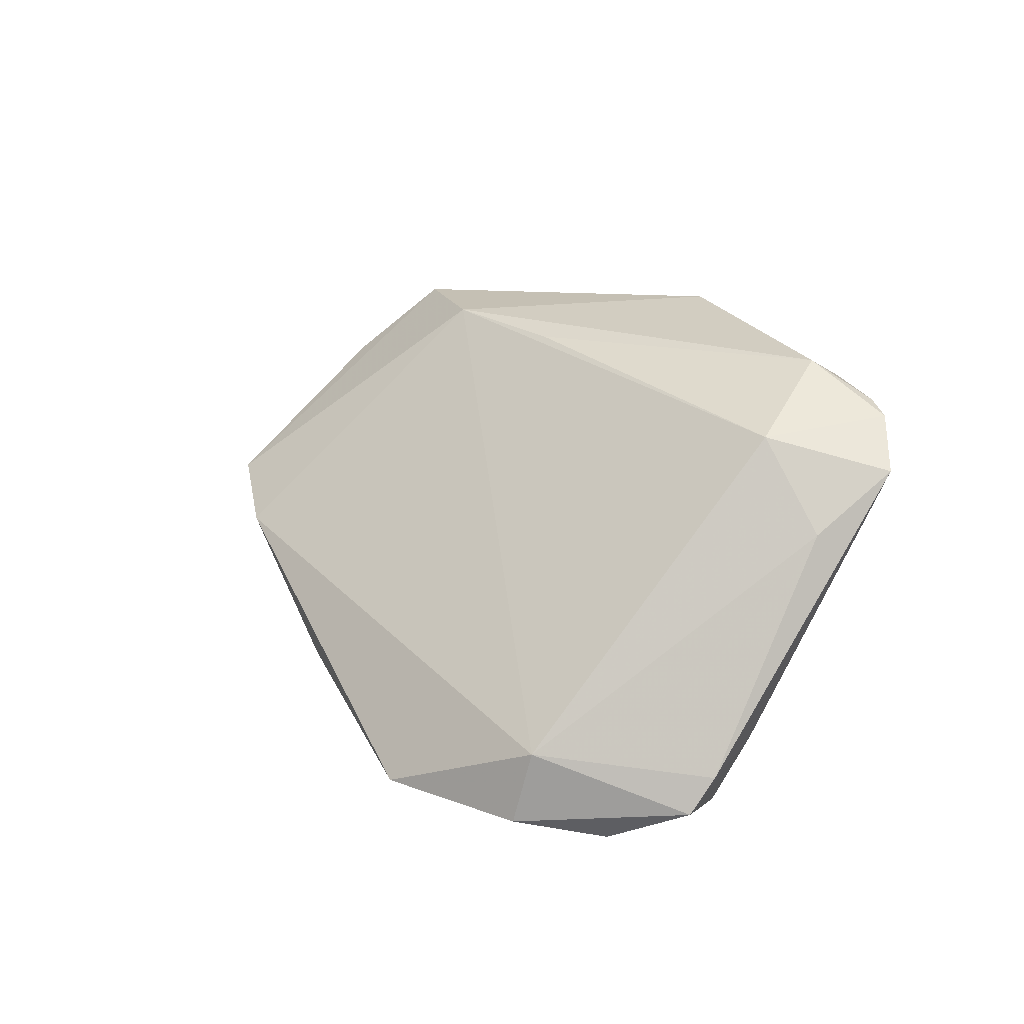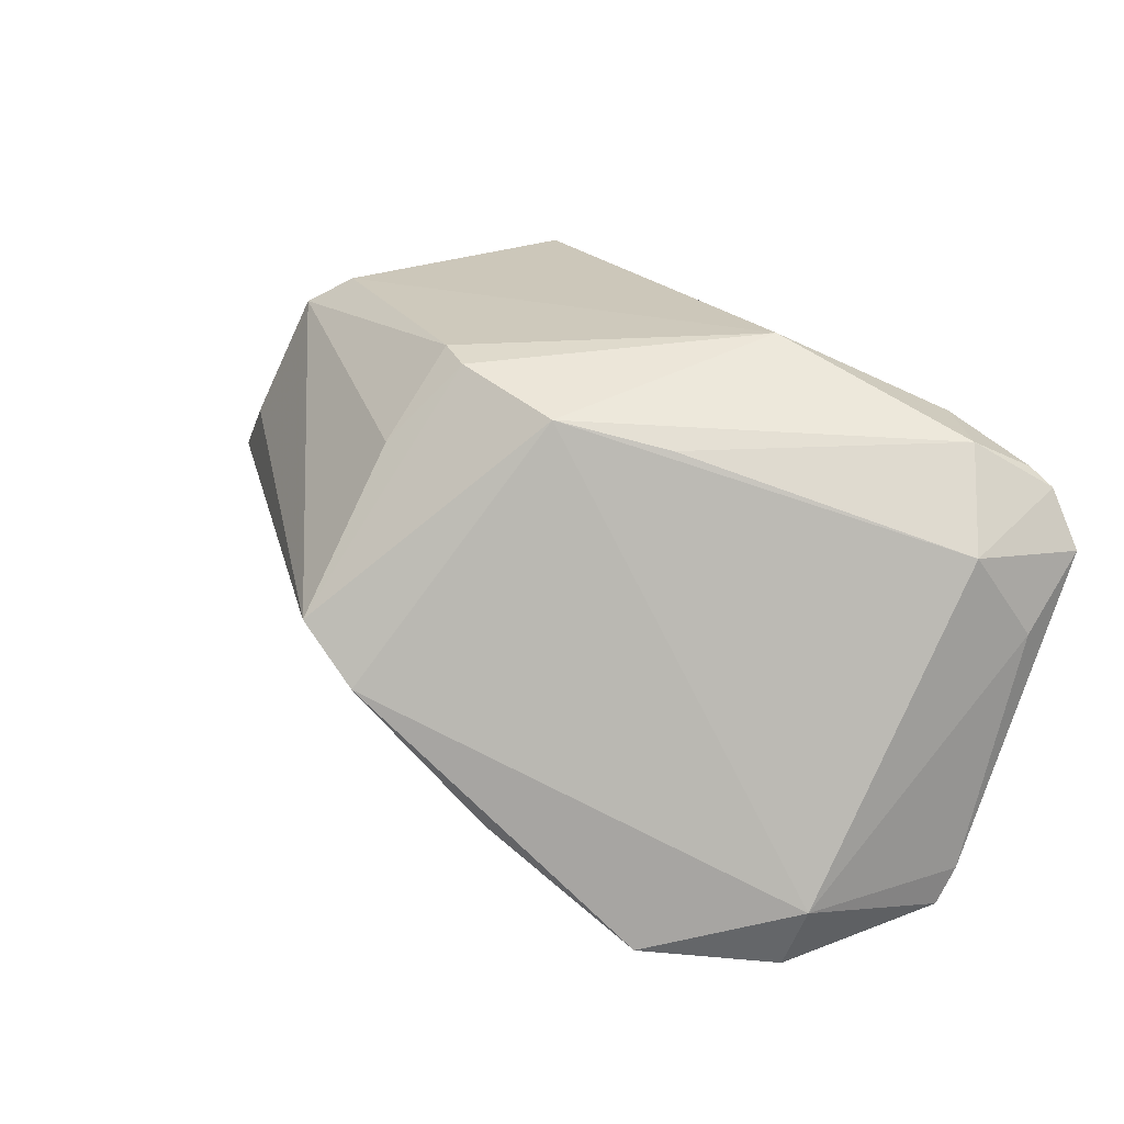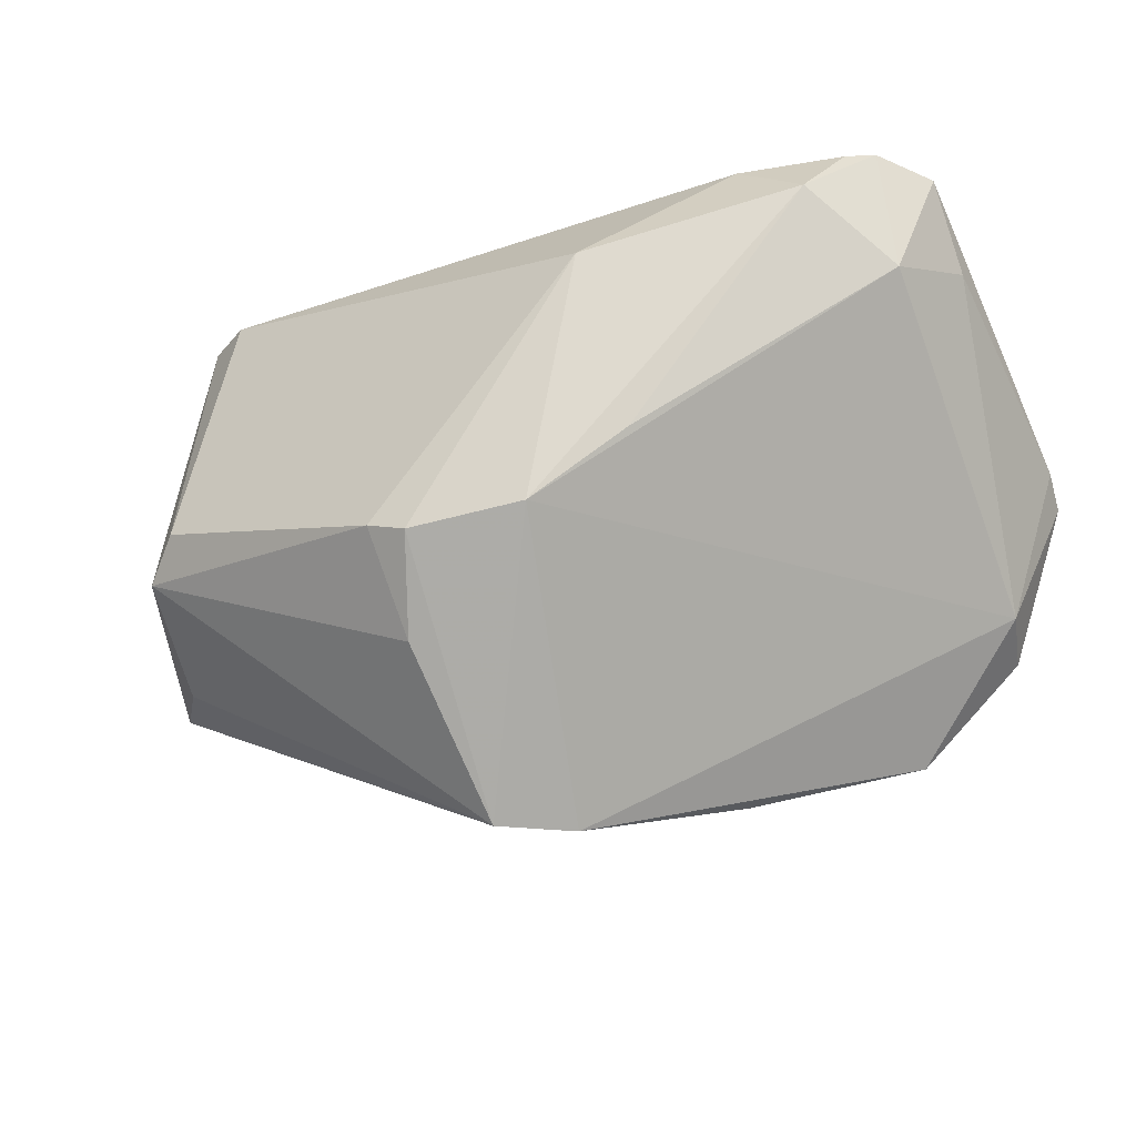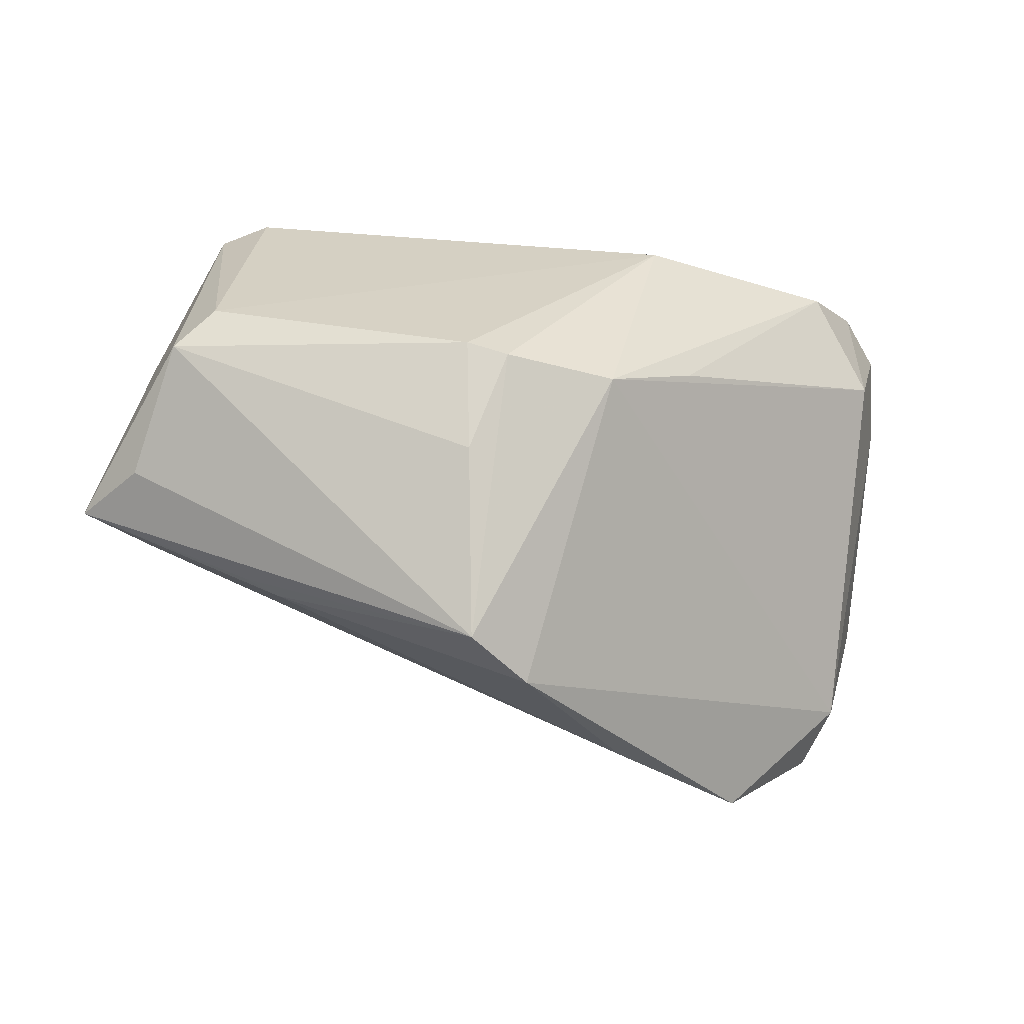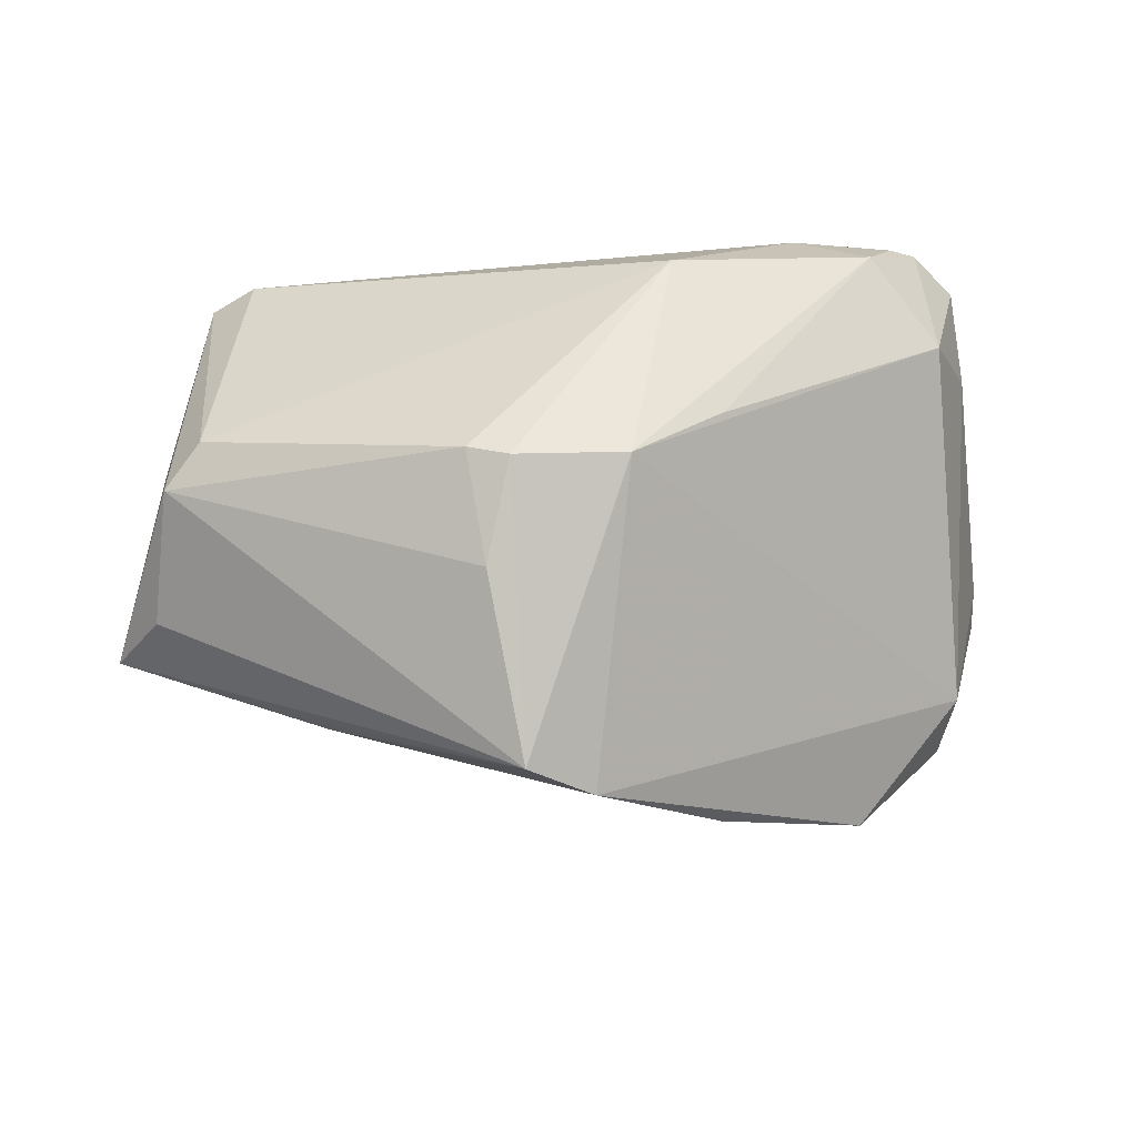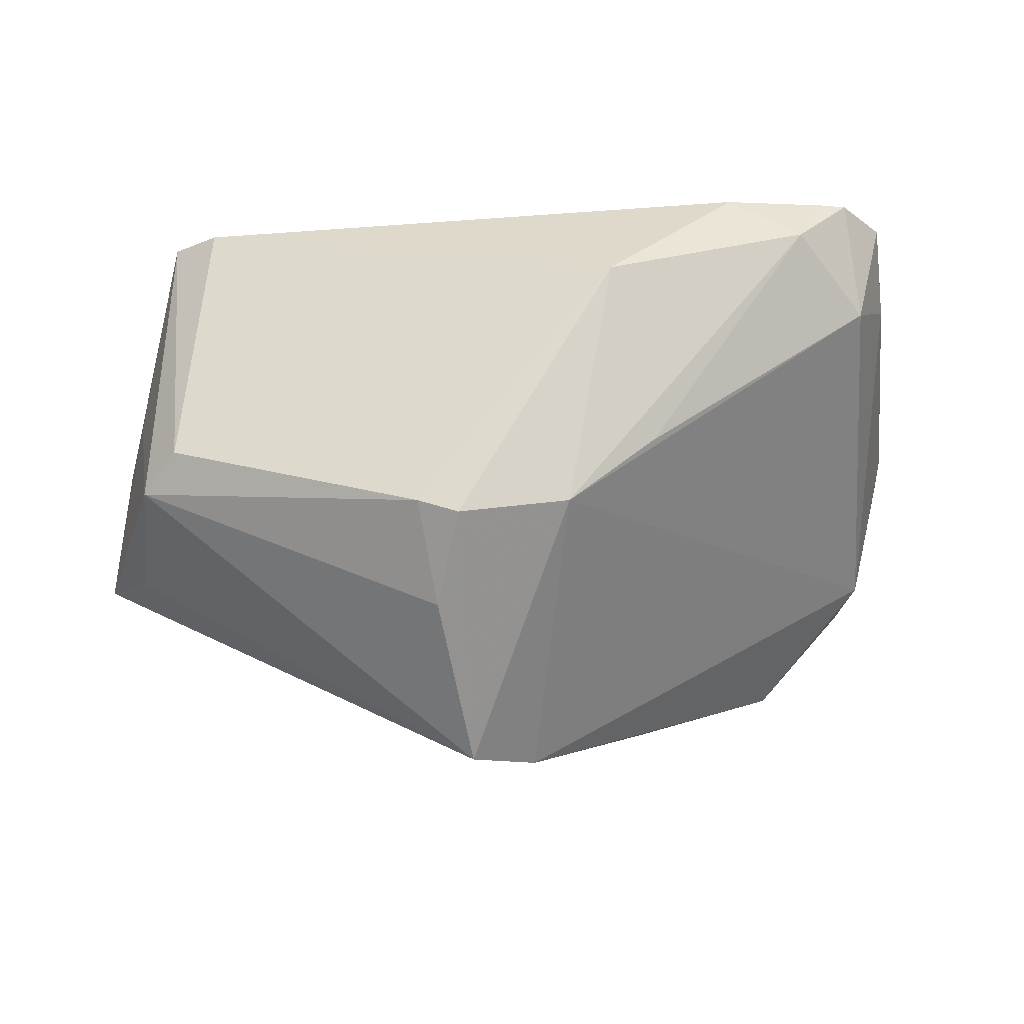
<metadata>
{"format":"obj","ext":"obj","renderer":"f3d","projection":"perspective","resolution":1024,"background":"white","views":[{"elev":9.9,"azim":78.8,"up":"+Z"},{"elev":37.6,"azim":46.8,"up":"+Z"},{"elev":-29.7,"azim":22.5,"up":"+Y"},{"elev":-53.4,"azim":-11.9,"up":"+Y"},{"elev":48.5,"azim":-2.5,"up":"+Z"},{"elev":72.1,"azim":-2.2,"up":"+Z"}]}
</metadata>
<code>
v 0.04569 0.01679 -0.01722
v -0.01209 0.02585 -0.02211
v -0.02673 -0.01911 -0.003386
v -0.02599 0.01071 -0.02227
v -0.01235 0.01679 -0.02759
v 1.828e-05 0.02885 -0.02115
v -0.04325 -0.00144 0.01625
v -0.04237 0.02343 -0.00956
v -0.05066 -0.007153 -0.005499
v -0.03073 -0.01747 -0.00297
v -0.04534 -0.008458 0.002641
v -0.0389 0.03239 -0.01062
v -0.03545 0.03213 0.01486
v 0.04317 0.01872 0.01478
v 0.02761 0.03222 0.01947
v 0.006204 -0.007199 0.02591
v -0.0423 -0.008937 -0.007189
v 0.04541 -0.006883 -0.01781
v 0.002431 0.02183 -0.0247
v -0.03322 0.02925 -0.01529
v 0.03277 -0.02017 -0.02364
v 0.04475 0.001486 -0.02759
v 0.03911 0.03206 0.01799
v 0.01226 0.02045 0.02751
v -0.04184 0.02957 0.004724
v 0.04211 0.03239 0.01659
v -0.005758 -0.03239 0.006104
v -0.0366 0.03239 0.01295
v -0.04565 0.01119 0.004514
v 0.03553 0.02637 0.02202
v 0.04778 0.0231 0.004902
v 0.001517 -0.03203 0.0006434
v 0.03832 0.01505 -0.02623
v -0.01082 -0.006977 0.02718
v 0.05066 0.01155 -0.01987
v 0.04692 0.03135 0.01133
v 0.01636 0.0005579 0.02341
v -0.0482 0.007209 -0.002892
v -0.04054 0.03204 0.01134
v -0.03929 0.002481 0.01953
v -0.04287 0.01185 -0.0125
v -0.04936 0.003513 -0.00695
v -0.006285 -0.00862 0.02759
v 0.01571 -0.02627 -0.013
v -0.009088 -0.0173 0.02024
v 0.0437 -0.008548 -0.02557
v 0.05044 0.008973 -0.02378
f 14 16 18
f 43 27 16
f 15 30 23
f 34 43 24
f 24 15 13
f 30 15 24
f 16 30 24
f 24 43 16
f 16 14 37
f 37 30 16
f 14 30 37
f 12 39 28
f 28 39 13
f 13 15 28
f 9 27 11
f 13 39 40
f 34 24 40
f 40 24 13
f 26 6 12
f 26 15 23
f 12 28 26
f 26 28 15
f 23 30 26
f 26 30 14
f 33 6 36
f 36 1 33
f 6 26 36
f 35 1 36
f 36 26 14
f 33 22 5
f 5 2 6
f 46 22 47
f 47 35 18
f 18 46 47
f 47 22 33
f 33 1 47
f 47 1 35
f 45 43 34
f 27 43 45
f 25 39 12
f 38 42 9
f 39 25 38
f 38 25 42
f 29 38 9
f 39 38 29
f 35 36 31
f 18 35 31
f 31 36 14
f 31 14 18
f 9 42 41
f 19 6 33
f 33 5 19
f 19 5 6
f 27 45 7
f 7 11 27
f 34 40 7
f 7 45 34
f 9 11 7
f 7 29 9
f 7 40 39
f 39 29 7
f 9 41 4
f 21 22 46
f 21 5 22
f 21 46 18
f 21 4 5
f 27 3 32
f 32 3 44
f 44 21 32
f 16 27 32
f 32 21 18
f 18 16 32
f 12 41 8
f 8 41 42
f 8 25 12
f 42 25 8
f 20 41 12
f 20 4 41
f 5 4 20
f 2 5 20
f 12 6 20
f 6 2 20
f 9 4 17
f 4 21 17
f 17 21 44
f 17 3 9
f 44 3 17
f 10 27 9
f 9 3 10
f 10 3 27

</code>
